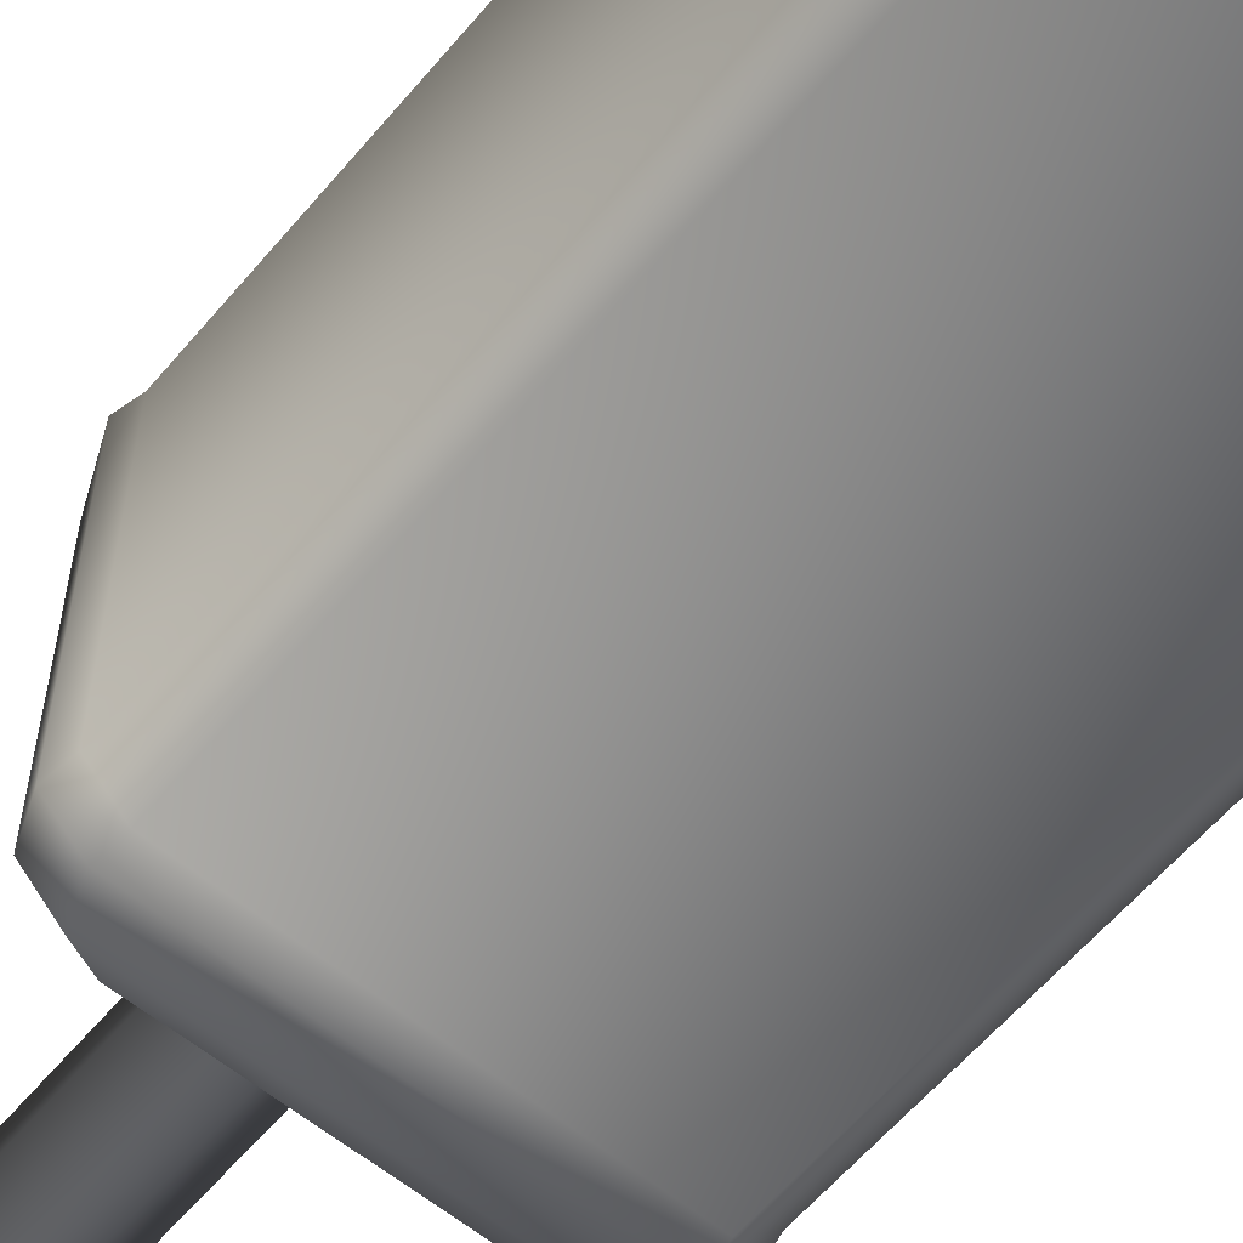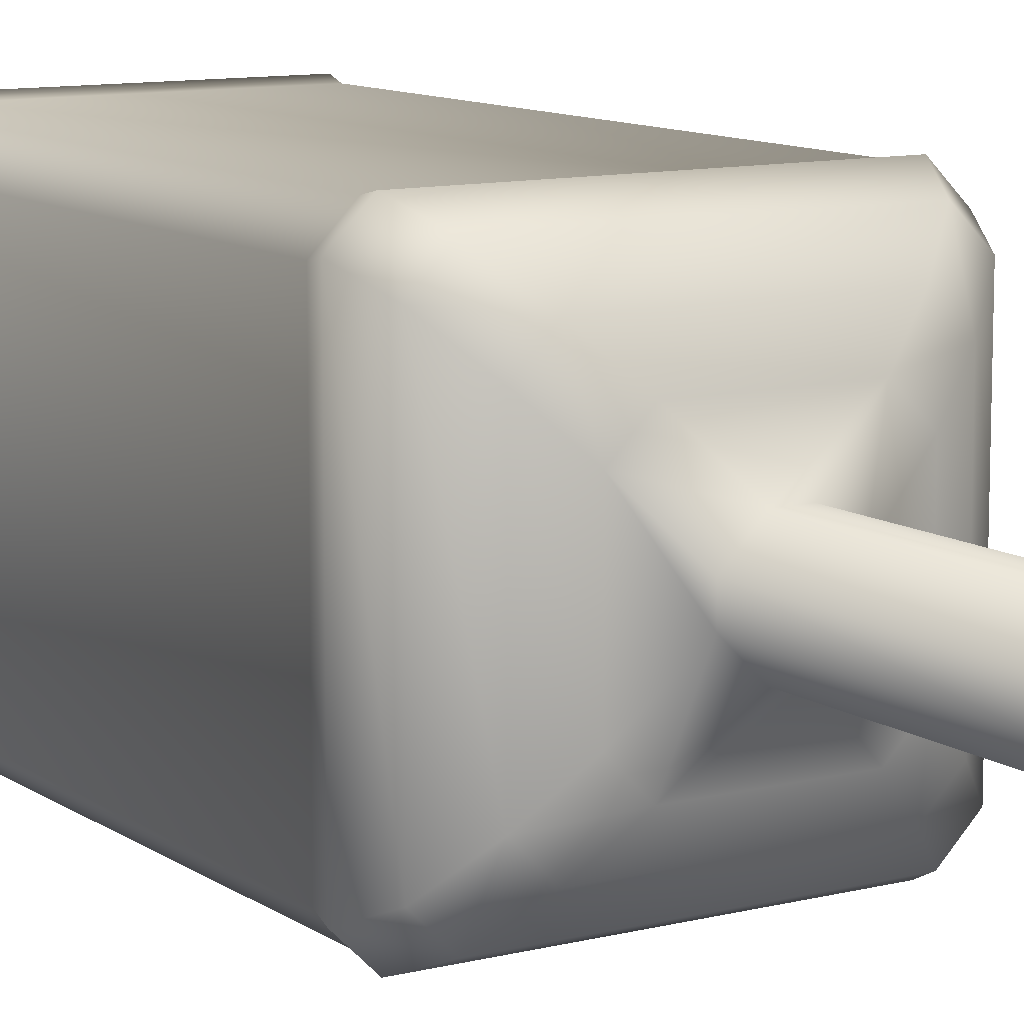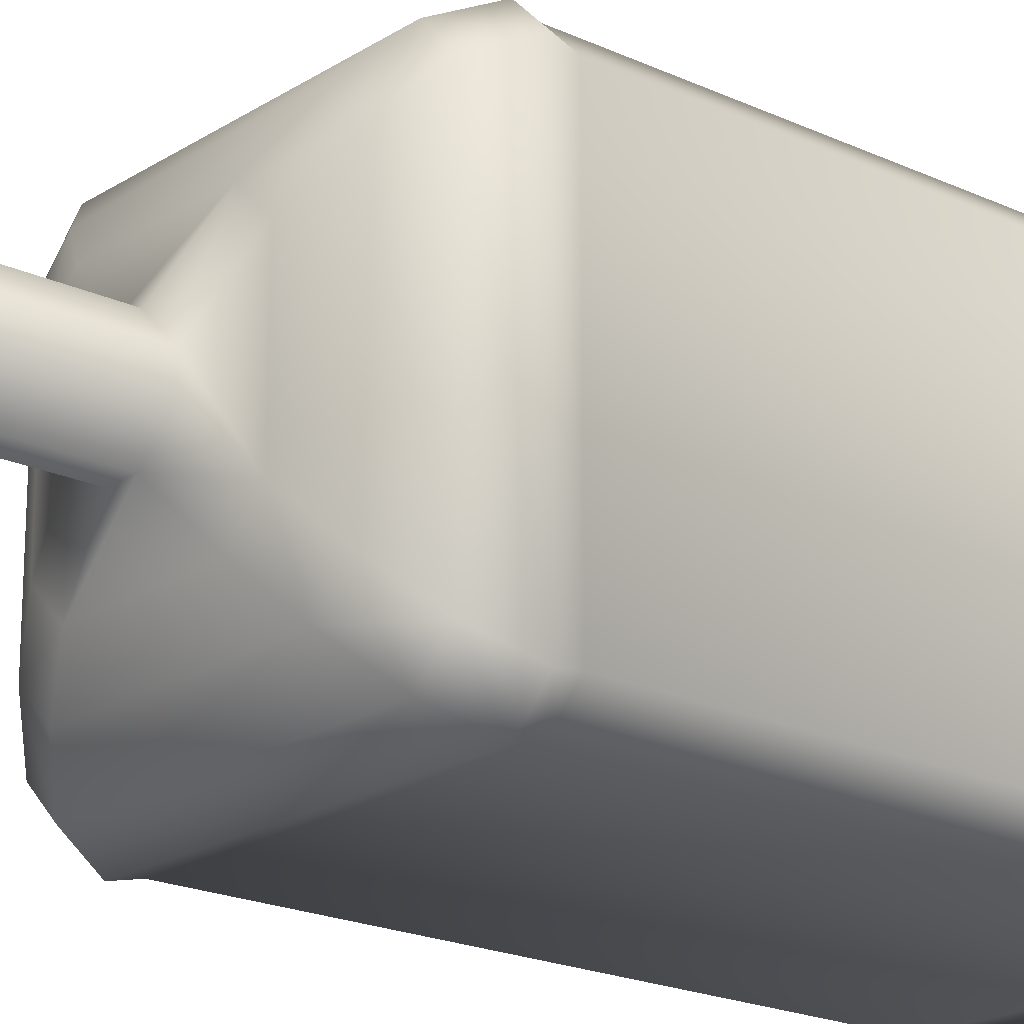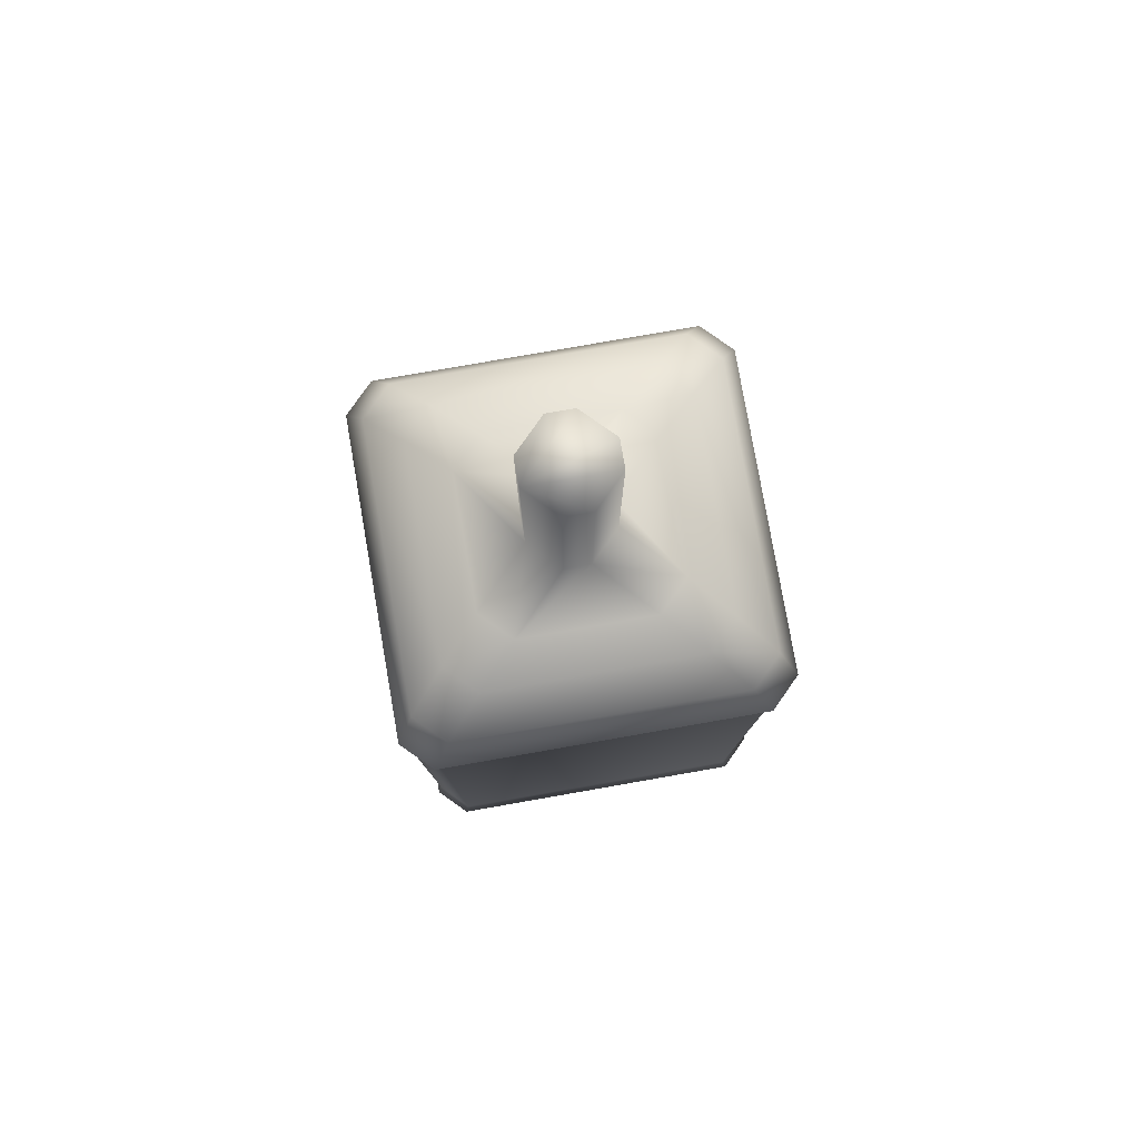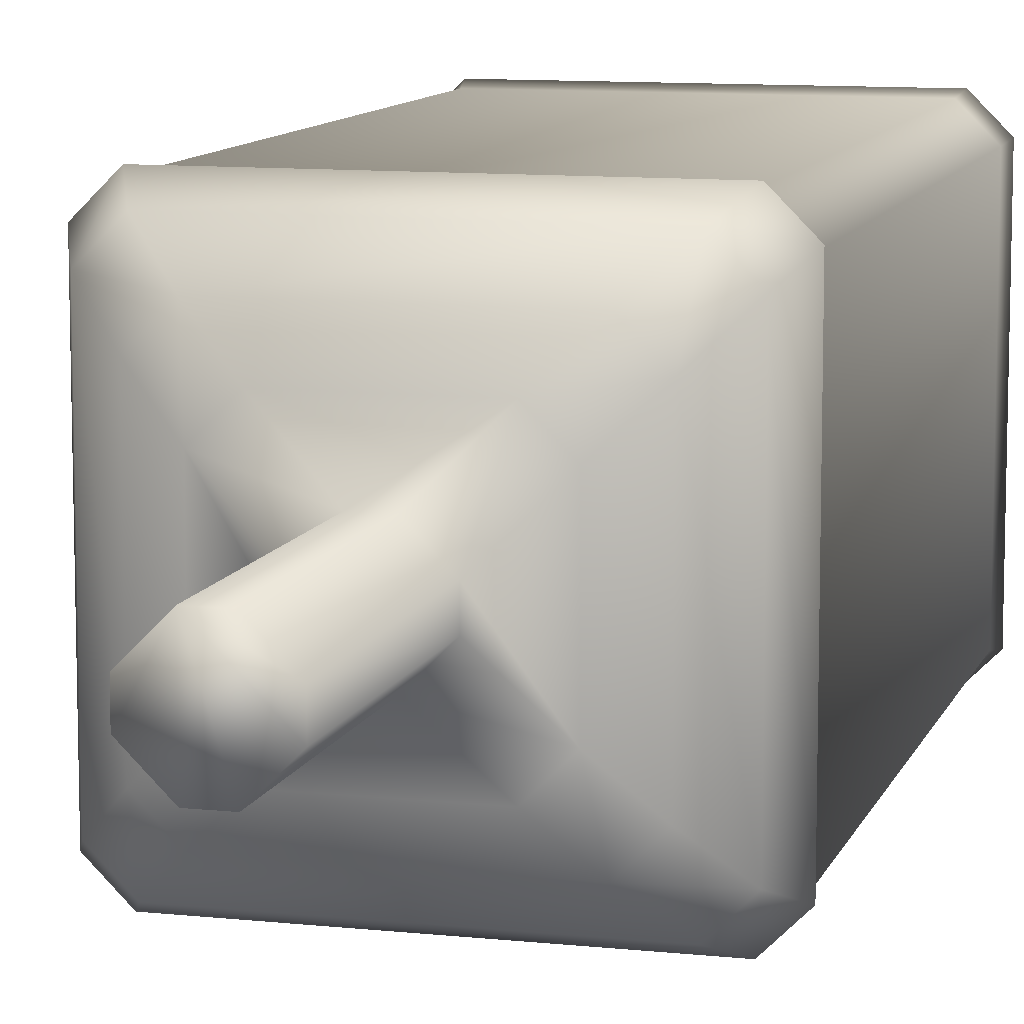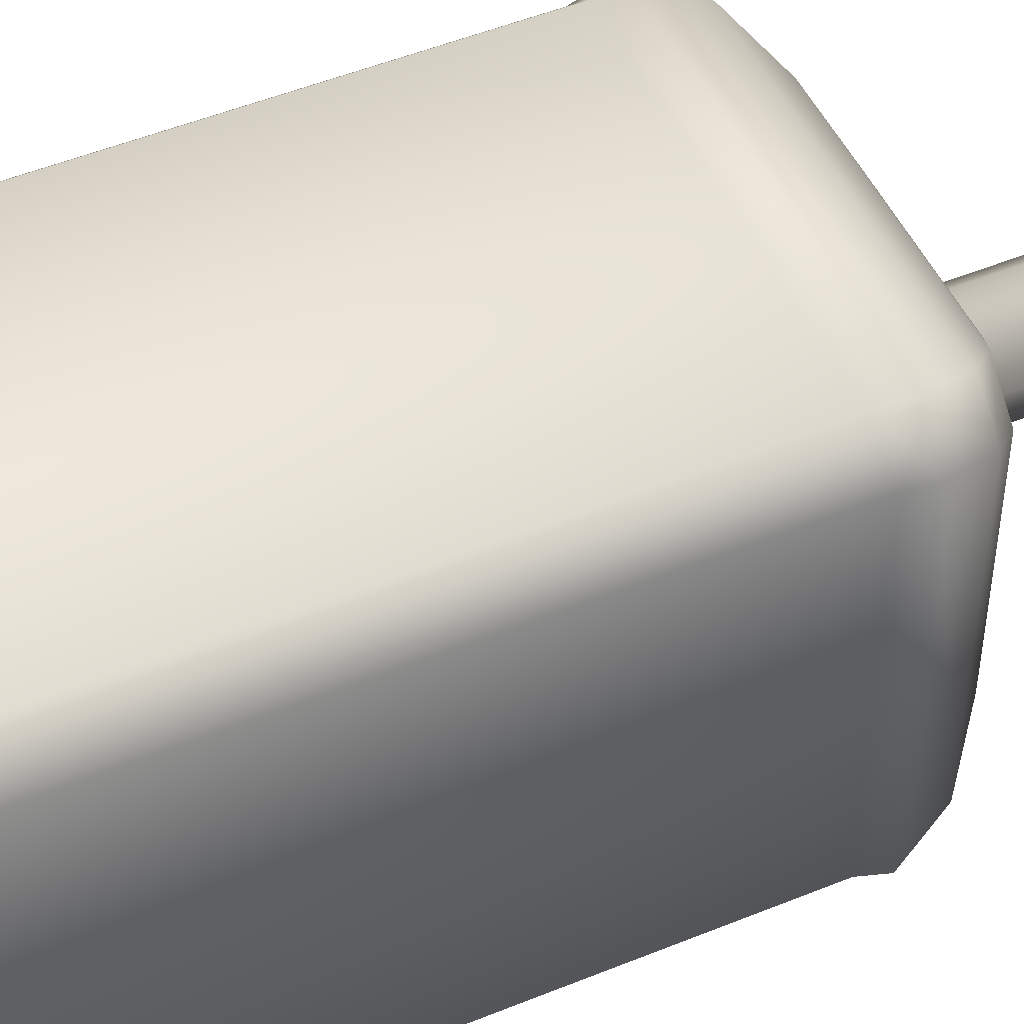
<metadata>
{"format":"obj","ext":"obj","renderer":"f3d","projection":"perspective","resolution":1024,"background":"white","views":[{"elev":-60.1,"azim":-39.9,"up":"+Z"},{"elev":10.7,"azim":147.9,"up":"+Z"},{"elev":-20.1,"azim":-130.6,"up":"+Z"},{"elev":79.7,"azim":80.1,"up":"+Y"},{"elev":10.2,"azim":-164.7,"up":"+Z"},{"elev":49.7,"azim":65.7,"up":"+Z"}]}
</metadata>
<code>
o Плоскость.013
v 0.08499 0.01035 0.07183
v 0.07183 0.01035 0.08499
v 0.07183 0.01035 -0.08499
v 0.08499 0.01035 -0.07183
v -0.07183 0.01035 0.08499
v -0.08499 0.01035 0.07183
v -0.08499 0.01035 -0.07183
v -0.07183 0.01035 -0.08499
v 0.01956 0.3301 0.006009
v 0.006009 0.3301 0.01956
v 0.006009 0.3301 -0.01956
v 0.01956 0.3301 -0.006009
v -0.006009 0.3301 0.01956
v -0.01956 0.3301 0.006009
v -0.01956 0.3301 -0.006009
v -0.006009 0.3301 -0.01956
v 0.006063 0.4336 0.01956
v 0.01956 0.4336 0.006063
v 0.01956 0.4336 -0.006063
v 0.006063 0.4336 -0.01956
v -0.01956 0.4336 0.006063
v -0.006063 0.4336 0.01956
v -0.006063 0.4336 -0.01956
v -0.01956 0.4336 -0.006063
v 0.08499 0.2696 0.07178
v 0.07881 0.2994 0.06526
v 0.06526 0.2994 0.07881
v 0.07178 0.2696 0.08499
v 0.07178 0.2696 -0.08499
v 0.06526 0.2994 -0.07881
v 0.07881 0.2994 -0.06526
v 0.08499 0.2696 -0.07178
v -0.07178 0.2696 0.08499
v -0.06526 0.2994 0.07881
v -0.07881 0.2994 0.06526
v -0.08499 0.2696 0.07178
v -0.08499 0.2696 -0.07178
v -0.07881 0.2994 -0.06526
v -0.06526 0.2994 -0.07881
v -0.07178 0.2696 -0.08499
v 0.06216 0.3138 0.04855
v 0.04413 0.3235 0.03052
v 0.03052 0.3235 0.04413
v 0.04855 0.3138 0.06216
v 0.04855 0.3138 -0.06216
v 0.03052 0.3235 -0.04413
v 0.04413 0.3235 -0.03052
v 0.06216 0.3138 -0.04855
v -0.04855 0.3138 0.06216
v -0.03052 0.3235 0.04413
v -0.04413 0.3235 0.03052
v -0.06216 0.3138 0.04855
v -0.06216 0.3138 -0.04855
v -0.04413 0.3235 -0.03052
v -0.03052 0.3235 -0.04413
v -0.04855 0.3138 -0.06216
v -0.07358 0 -0.08705
v -0.08705 0 -0.07358
v 0.08705 0 -0.07358
v 0.07358 0 -0.08705
v 0.07358 0 0.08705
v 0.08705 0 0.07358
v -0.08705 0 0.07358
v -0.07358 0 0.08705
v -0.07353 0.2799 -0.08705
v -0.08705 0.2799 -0.07353
v 0.08705 0.2799 -0.07353
v 0.07353 0.2799 -0.08705
v 0.07353 0.2799 0.08705
v 0.08705 0.2799 0.07353
v -0.08705 0.2799 0.07353
v -0.07353 0.2799 0.08705
f 5 2 28 33
f 7 37 40 8
f 38 35 52 53
f 62 61 64 63 58 57 60 59
f 48 31 30 45
f 52 35 34 49
f 13 10 17 22
f 1 4 32 25
f 46 11 12 47
f 32 4 3 29
f 15 14 21 24
f 50 13 14 51
f 16 55 54 15
f 50 43 10 13
f 9 12 19 18
f 17 18 19 20 23 24 21 22
f 11 16 23 20
f 38 53 56 39
f 3 8 40 29
f 26 41 44 27
f 7 6 36 37
f 10 43 42 9
f 30 39 56 45
f 26 31 48 41
f 36 6 5 33
f 54 51 14 15
f 46 55 16 11
f 42 47 12 9
f 15 24 23 16
f 19 12 11 20
f 9 18 17 10
f 21 14 13 22
f 34 27 44 49
f 38 39 65 66
f 30 31 67 68
f 26 27 69 70
f 34 35 71 72
f 54 55 56 53
f 46 47 48 45
f 42 43 44 41
f 50 51 52 49
f 27 34 72 69
f 31 26 70 67
f 39 30 68 65
f 35 38 66 71
f 43 50 49 44
f 47 42 41 48
f 55 46 45 56
f 51 54 53 52
f 1 25 28 2
f 7 8 57 58
f 3 4 59 60
f 1 2 61 62
f 5 6 63 64
f 2 5 64 61
f 4 1 62 59
f 6 7 58 63
f 8 3 60 57
f 40 37 66 65
f 32 29 68 67
f 28 25 70 69
f 36 33 72 71
f 33 28 69 72
f 25 32 67 70
f 29 40 65 68
f 37 36 71 66

</code>
